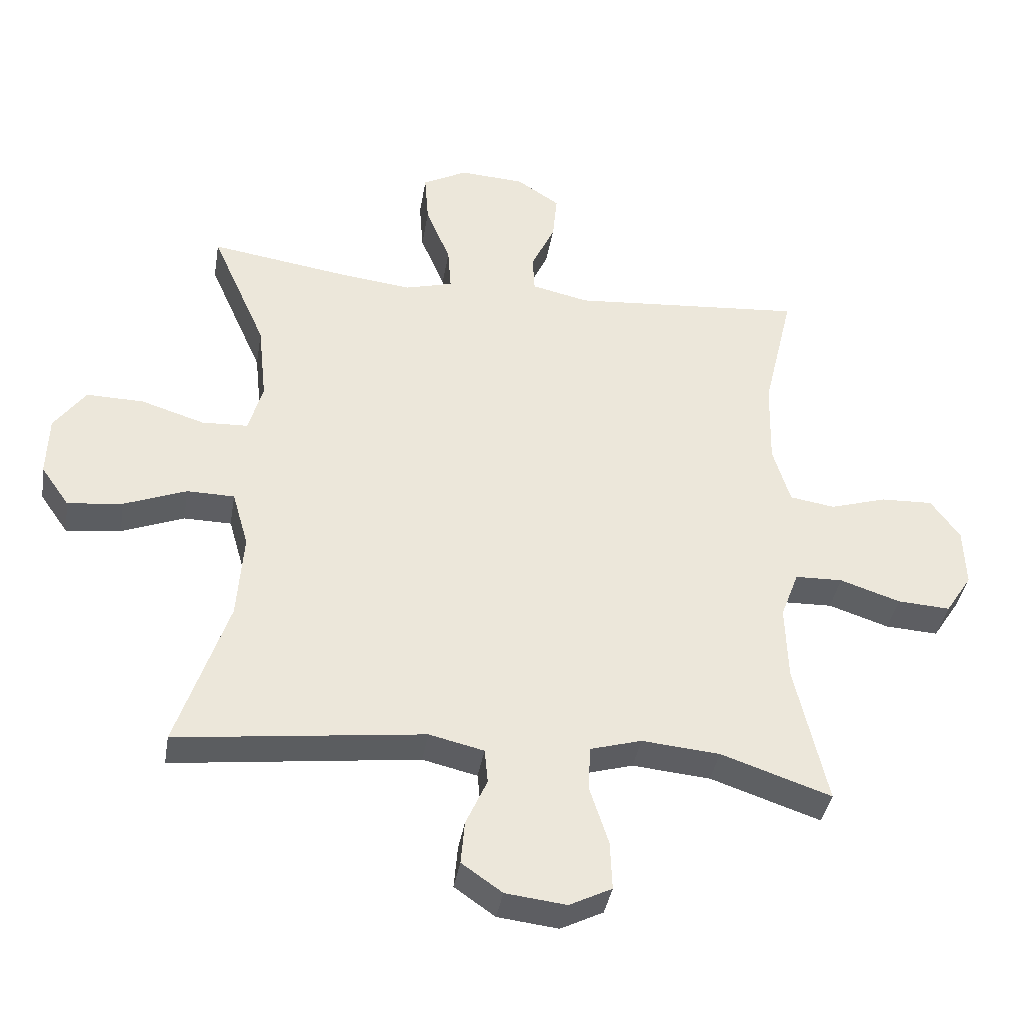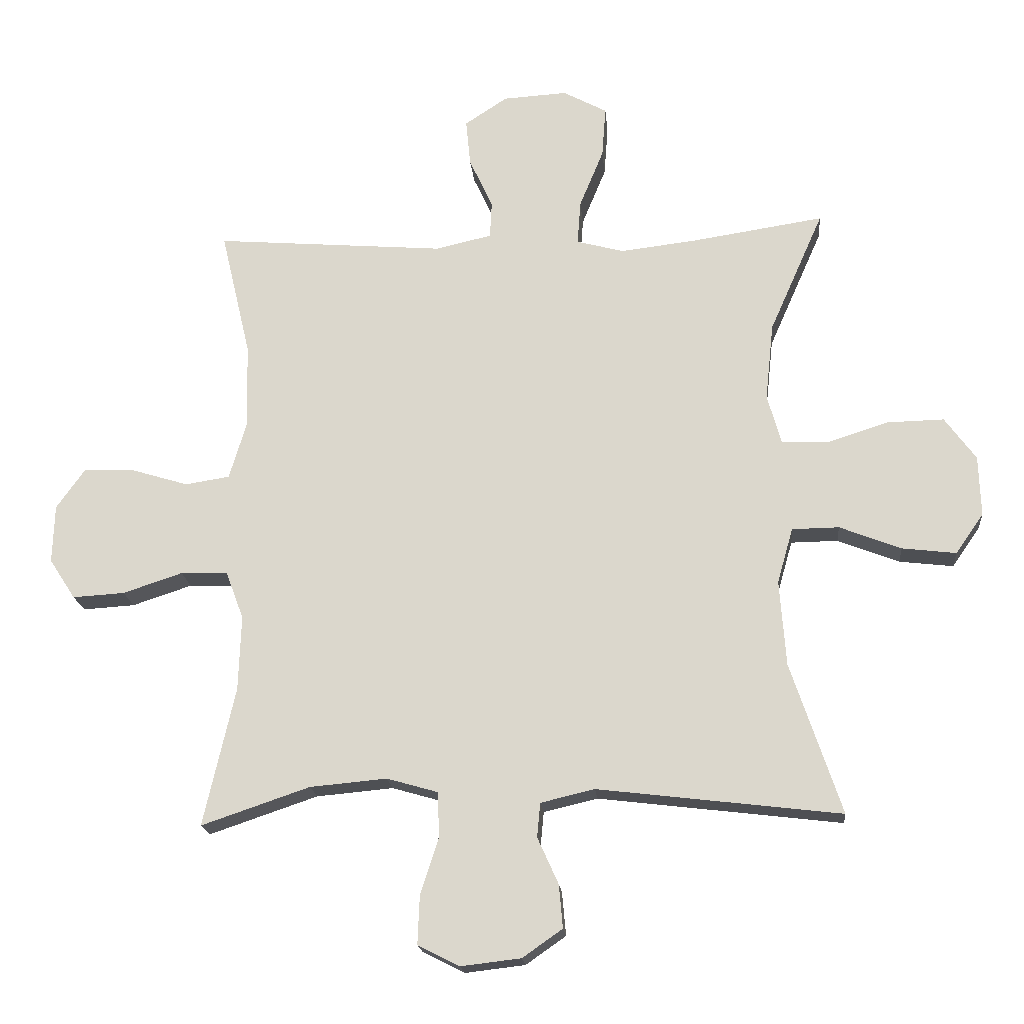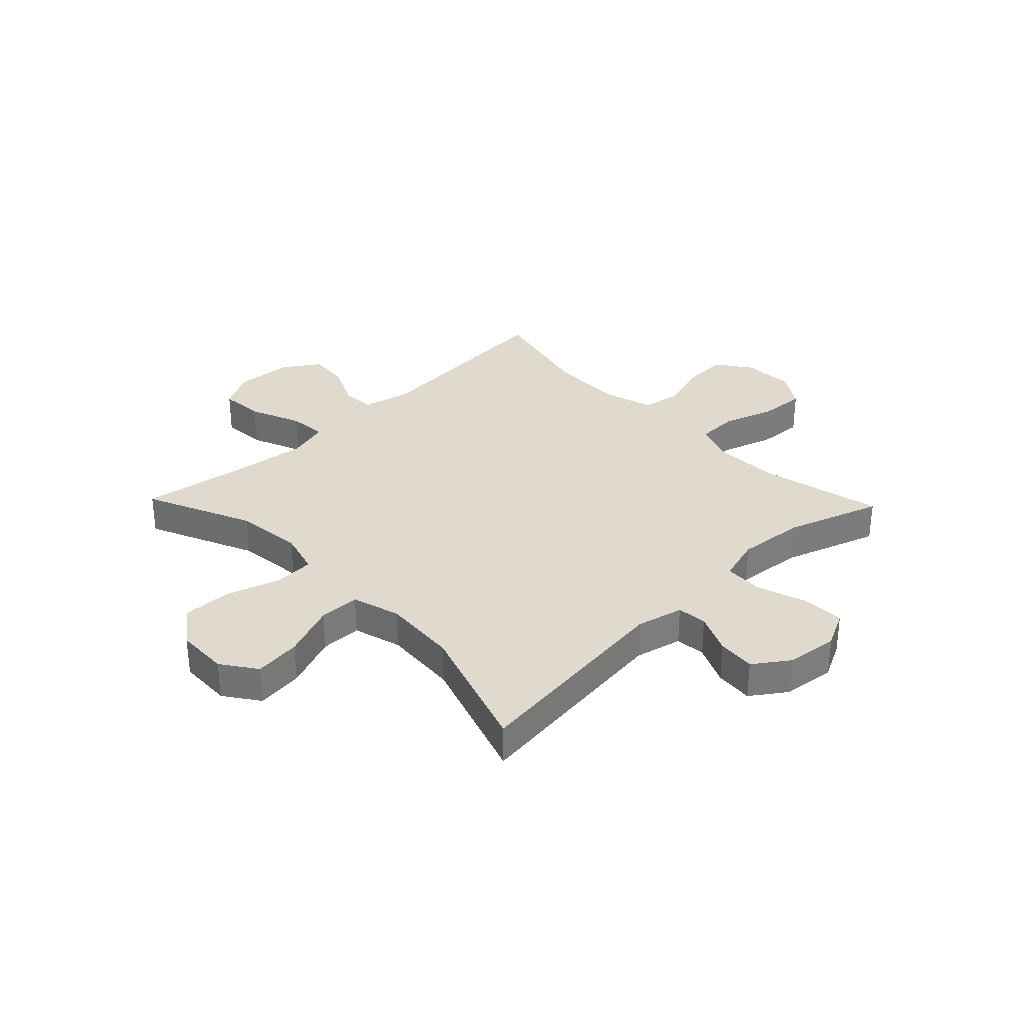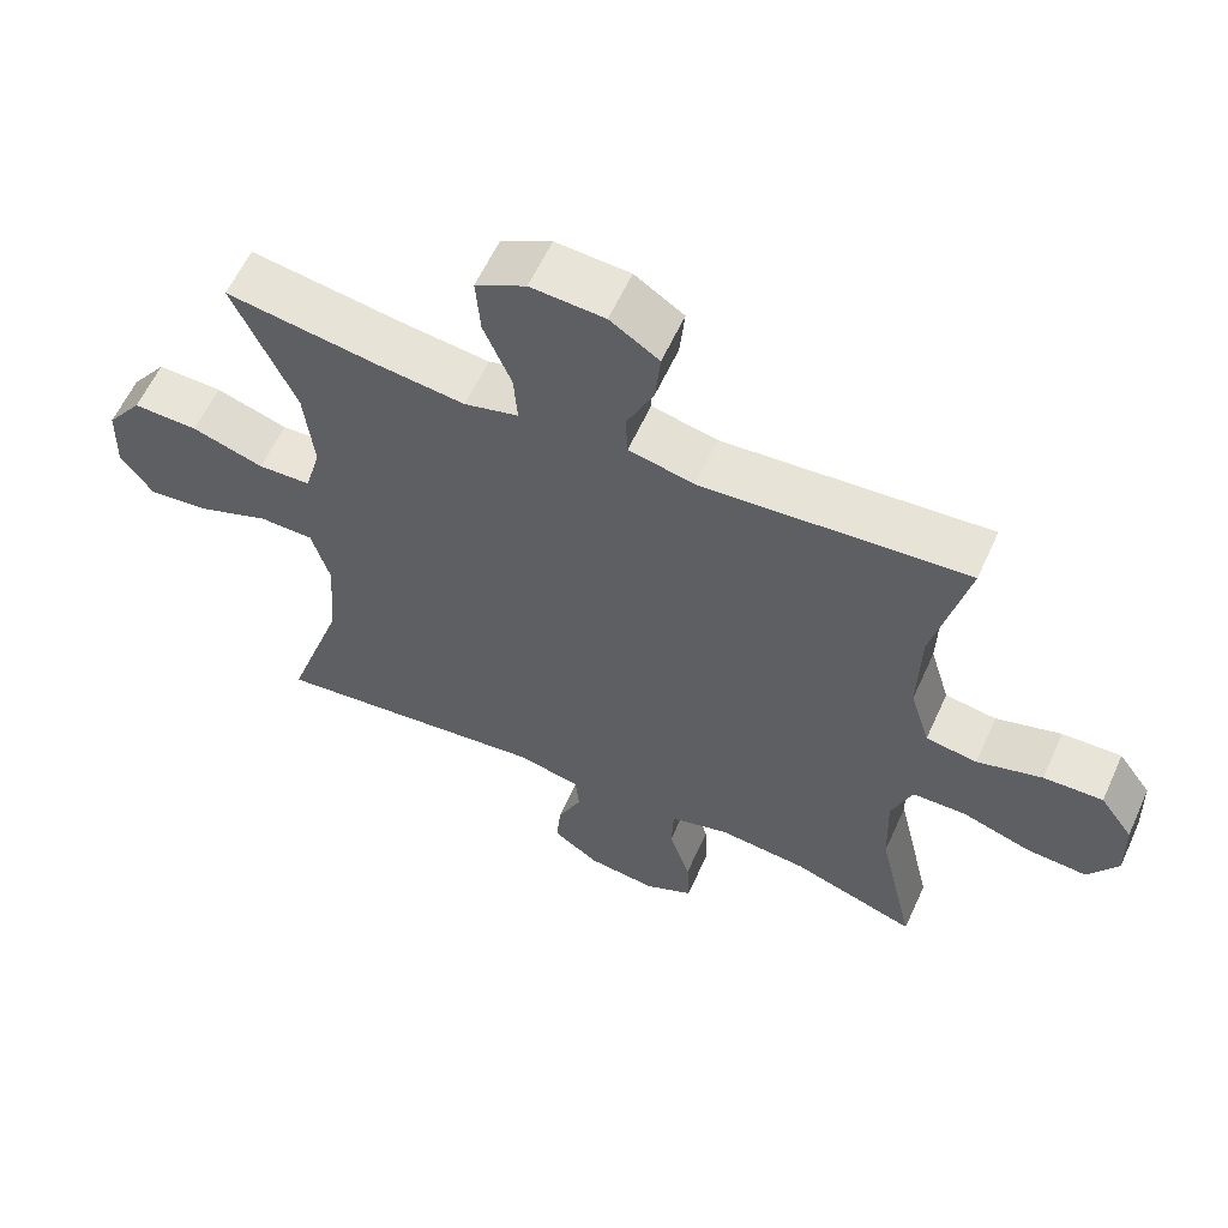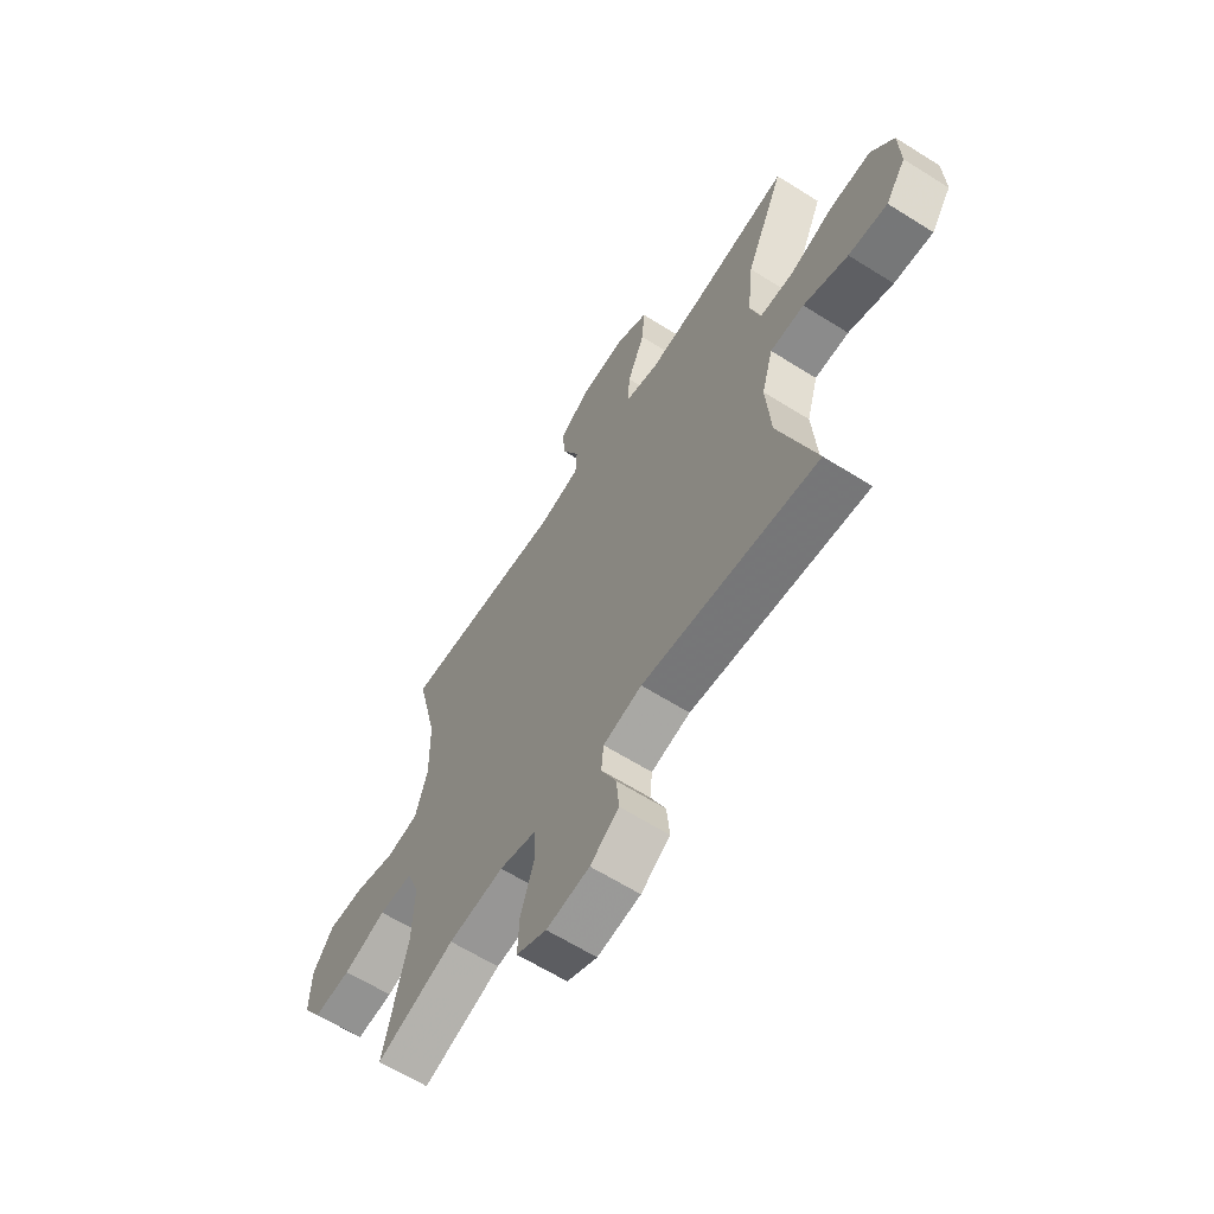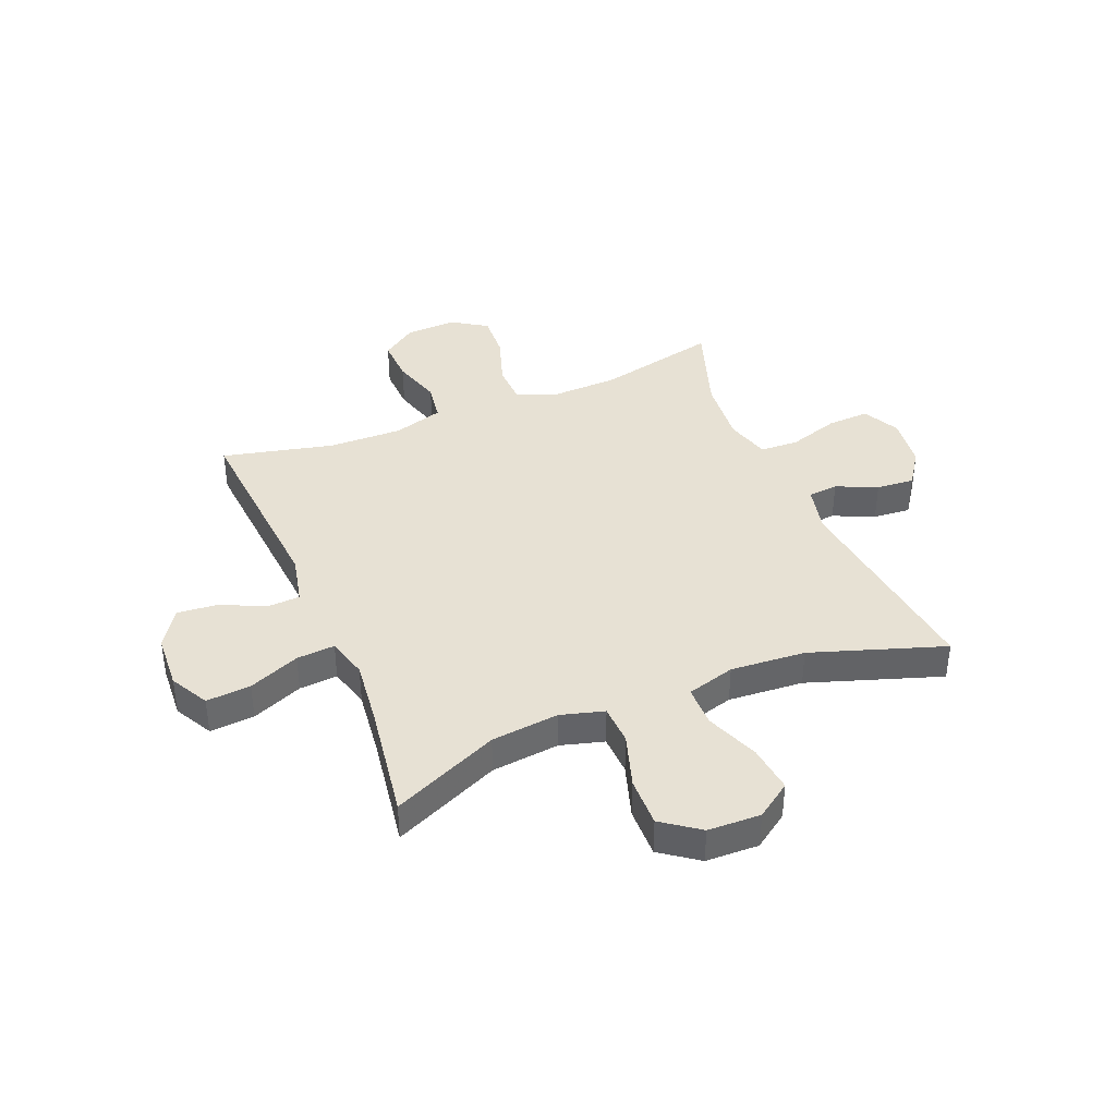
<metadata>
{"format":"obj","ext":"obj","renderer":"f3d","projection":"perspective","resolution":1024,"background":"white","views":[{"elev":-38.5,"azim":170.7,"up":"+Z"},{"elev":-18.6,"azim":5.1,"up":"+Z"},{"elev":32.6,"azim":136.1,"up":"+Y"},{"elev":60.0,"azim":-155.6,"up":"+Z"},{"elev":-63.2,"azim":57.5,"up":"+Z"},{"elev":39.4,"azim":67.6,"up":"+Y"}]}
</metadata>
<code>
v 0.5 0.07 -0.5
v 0.117 0.07 -0.454
v 0.032 0.07 -0.474
v 0.027 0.07 -0.528
v 0.06 0.07 -0.601
v 0.066 0.07 -0.669
v 0.003 0.07 -0.713
v -0.091 0.07 -0.724
v -0.157 0.07 -0.691
v -0.154 0.07 -0.615
v -0.125 0.07 -0.524
v -0.128 0.07 -0.454
v -0.208 0.07 -0.431
v -0.329 0.07 -0.442
v -0.5 0.07 -0.5
v -0.45 0.07 -0.281
v -0.446 0.07 -0.163
v -0.474 0.07 -0.088
v -0.548 0.07 -0.086
v -0.642 0.07 -0.117
v -0.724 0.07 -0.122
v -0.765 0.07 -0.059
v -0.762 0.07 0.033
v -0.717 0.07 0.096
v -0.636 0.07 0.093
v -0.547 0.07 0.066
v -0.477 0.07 0.077
v -0.45 0.07 0.167
v -0.453 0.07 0.301
v -0.5 0.07 0.5
v -0.138 0.07 0.471
v -0.049 0.07 0.491
v -0.046 0.07 0.549
v -0.083 0.07 0.629
v -0.09 0.07 0.702
v -0.023 0.07 0.746
v 0.078 0.07 0.752
v 0.147 0.07 0.715
v 0.141 0.07 0.635
v 0.103 0.07 0.543
v 0.098 0.07 0.474
v 0.172 0.07 0.454
v 0.291 0.07 0.468
v 0.5 0.07 0.5
v 0.415 0.07 0.308
v 0.402 0.07 0.186
v 0.424 0.07 0.108
v 0.496 0.07 0.105
v 0.594 0.07 0.136
v 0.683 0.07 0.138
v 0.732 0.07 0.071
v 0.735 0.07 -0.024
v 0.691 0.07 -0.087
v 0.606 0.07 -0.077
v 0.509 0.07 -0.039
v 0.435 0.07 -0.04
v 0.41 0.07 -0.127
v 0.42 0.07 -0.262
v 0.5 0 -0.5
v 0.117 0 -0.454
v 0.032 0 -0.474
v 0.027 0 -0.528
v 0.06 0 -0.601
v 0.066 0 -0.669
v 0.003 0 -0.713
v -0.091 0 -0.724
v -0.157 0 -0.691
v -0.154 0 -0.615
v -0.125 0 -0.524
v -0.128 0 -0.454
v -0.208 0 -0.431
v -0.329 0 -0.442
v -0.5 0 -0.5
v -0.45 0 -0.281
v -0.446 0 -0.163
v -0.474 0 -0.088
v -0.548 0 -0.086
v -0.642 0 -0.117
v -0.724 0 -0.122
v -0.765 0 -0.059
v -0.762 0 0.033
v -0.717 0 0.096
v -0.636 0 0.093
v -0.547 0 0.066
v -0.477 0 0.077
v -0.45 0 0.167
v -0.453 0 0.301
v -0.5 0 0.5
v -0.138 0 0.471
v -0.049 0 0.491
v -0.046 0 0.549
v -0.083 0 0.629
v -0.09 0 0.702
v -0.023 0 0.746
v 0.078 0 0.752
v 0.147 0 0.715
v 0.141 0 0.635
v 0.103 0 0.543
v 0.098 0 0.474
v 0.172 0 0.454
v 0.291 0 0.468
v 0.5 0 0.5
v 0.415 0 0.308
v 0.402 0 0.186
v 0.424 0 0.108
v 0.496 0 0.105
v 0.594 0 0.136
v 0.683 0 0.138
v 0.732 0 0.071
v 0.735 0 -0.024
v 0.691 0 -0.087
v 0.606 0 -0.077
v 0.509 0 -0.039
v 0.435 0 -0.04
v 0.41 0 -0.127
v 0.42 0 -0.262
f 53 54 55
f 52 53 55
f 51 52 55
f 50 51 55
f 49 50 55
f 48 49 55
f 47 48 55 56
f 46 47 56 57
f 43 44 45
f 42 43 45 46
f 41 42 46 57
f 38 39 40
f 37 38 40
f 36 37 40
f 35 36 40
f 34 35 40
f 33 34 40
f 32 33 40 41
f 41 57 58
f 32 41 58
f 31 32 58
f 24 25 26
f 23 24 26
f 22 23 26
f 21 22 26
f 20 21 26
f 19 20 26
f 18 19 26 27
f 17 18 27 28
f 14 15 16
f 13 14 16 17
f 12 13 17 28
f 9 10 11
f 8 9 11
f 7 8 11
f 6 7 11
f 5 6 11
f 4 5 11
f 3 4 11 12
f 12 28 29
f 3 12 29
f 2 3 29
f 30 31 58
f 29 30 58
f 2 29 58
f 1 2 58
f 113 112 111
f 113 111 110
f 113 110 109
f 113 109 108
f 113 108 107
f 113 107 106
f 114 113 106 105
f 115 114 105 104
f 103 102 101
f 104 103 101 100
f 115 104 100 99
f 98 97 96
f 98 96 95
f 98 95 94
f 98 94 93
f 98 93 92
f 98 92 91
f 99 98 91 90
f 116 115 99
f 116 99 90
f 116 90 89
f 84 83 82
f 84 82 81
f 84 81 80
f 84 80 79
f 84 79 78
f 84 78 77
f 85 84 77 76
f 86 85 76 75
f 74 73 72
f 75 74 72 71
f 86 75 71 70
f 69 68 67
f 69 67 66
f 69 66 65
f 69 65 64
f 69 64 63
f 69 63 62
f 70 69 62 61
f 87 86 70
f 87 70 61
f 87 61 60
f 116 89 88
f 116 88 87
f 116 87 60
f 116 60 59
f 1 59 60 2
f 2 60 61 3
f 3 61 62 4
f 4 62 63 5
f 5 63 64 6
f 6 64 65 7
f 7 65 66 8
f 8 66 67 9
f 9 67 68 10
f 10 68 69 11
f 11 69 70 12
f 12 70 71 13
f 13 71 72 14
f 14 72 73 15
f 15 73 74 16
f 16 74 75 17
f 17 75 76 18
f 18 76 77 19
f 19 77 78 20
f 20 78 79 21
f 21 79 80 22
f 22 80 81 23
f 23 81 82 24
f 24 82 83 25
f 25 83 84 26
f 26 84 85 27
f 27 85 86 28
f 28 86 87 29
f 29 87 88 30
f 30 88 89 31
f 31 89 90 32
f 32 90 91 33
f 33 91 92 34
f 34 92 93 35
f 35 93 94 36
f 36 94 95 37
f 37 95 96 38
f 38 96 97 39
f 39 97 98 40
f 40 98 99 41
f 41 99 100 42
f 42 100 101 43
f 43 101 102 44
f 44 102 103 45
f 45 103 104 46
f 46 104 105 47
f 47 105 106 48
f 48 106 107 49
f 49 107 108 50
f 50 108 109 51
f 51 109 110 52
f 52 110 111 53
f 53 111 112 54
f 54 112 113 55
f 55 113 114 56
f 56 114 115 57
f 57 115 116 58
f 58 116 59 1

</code>
